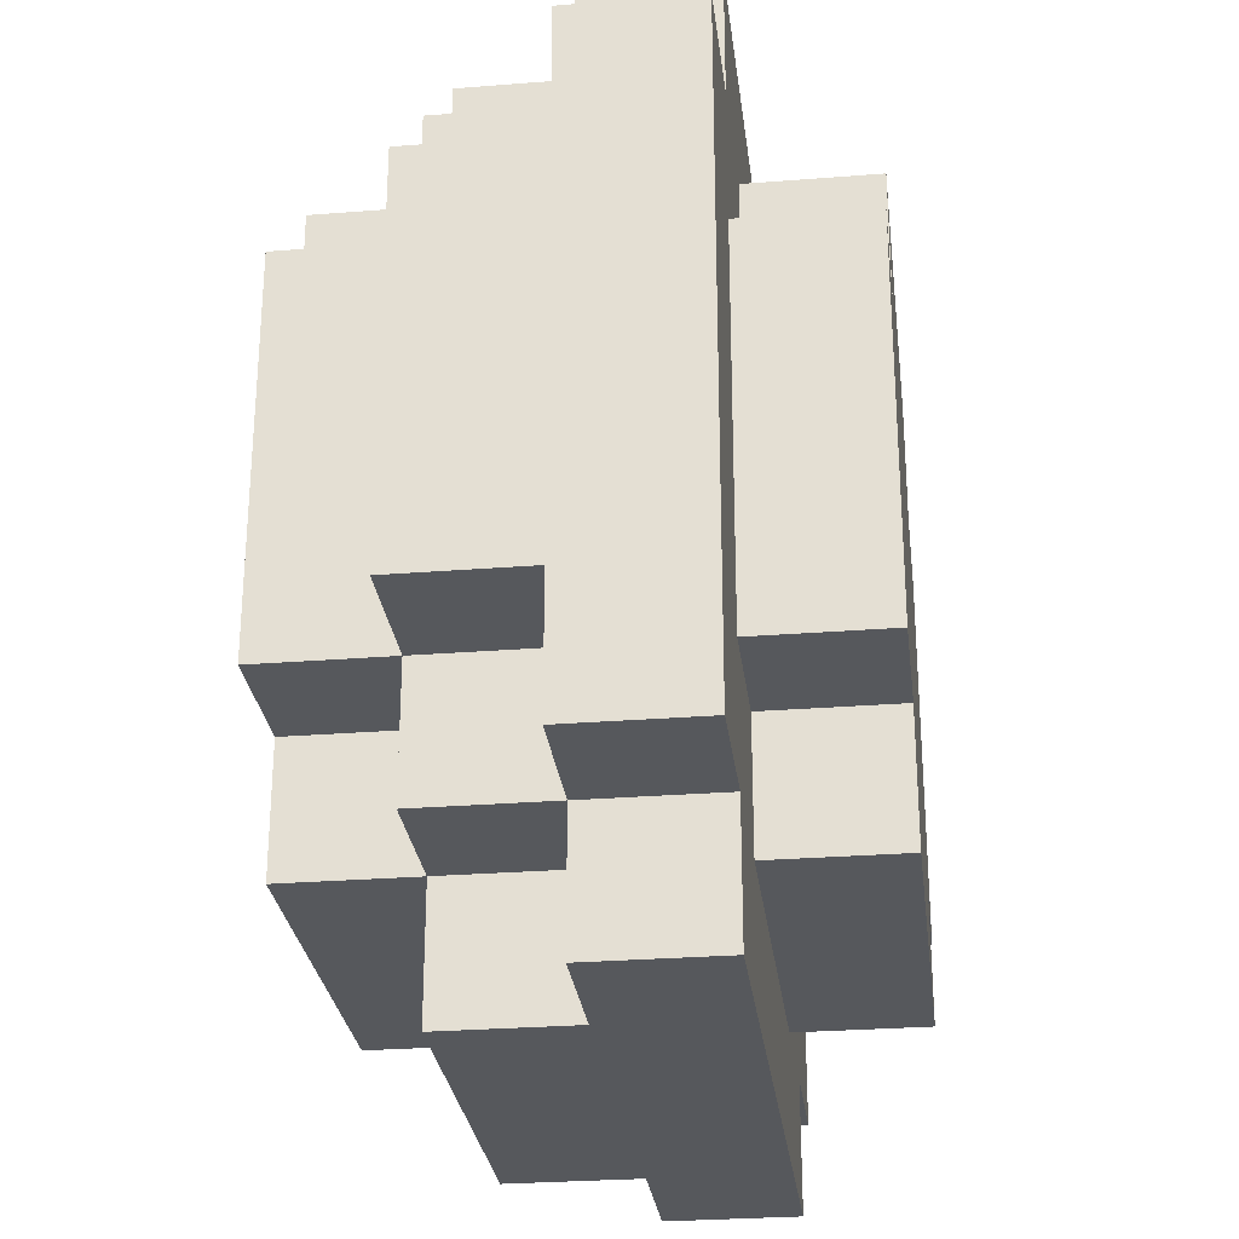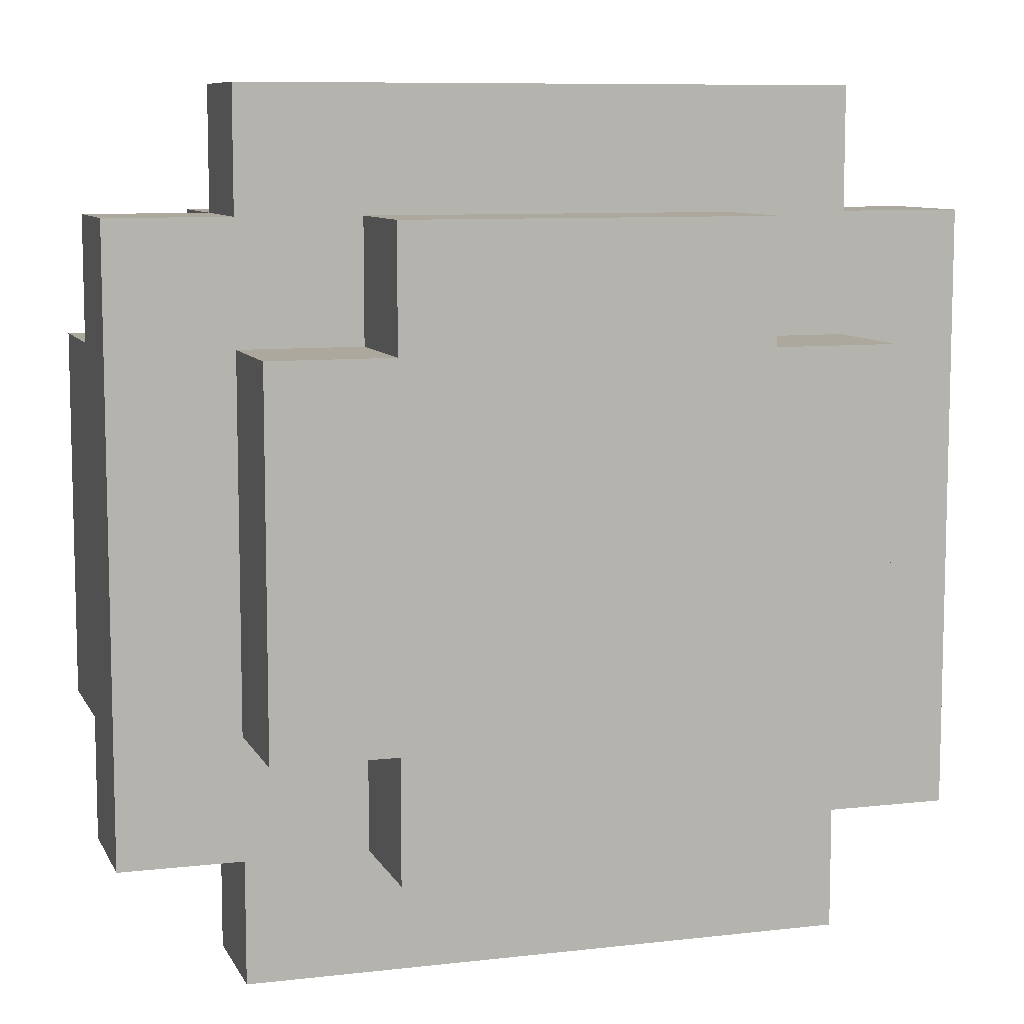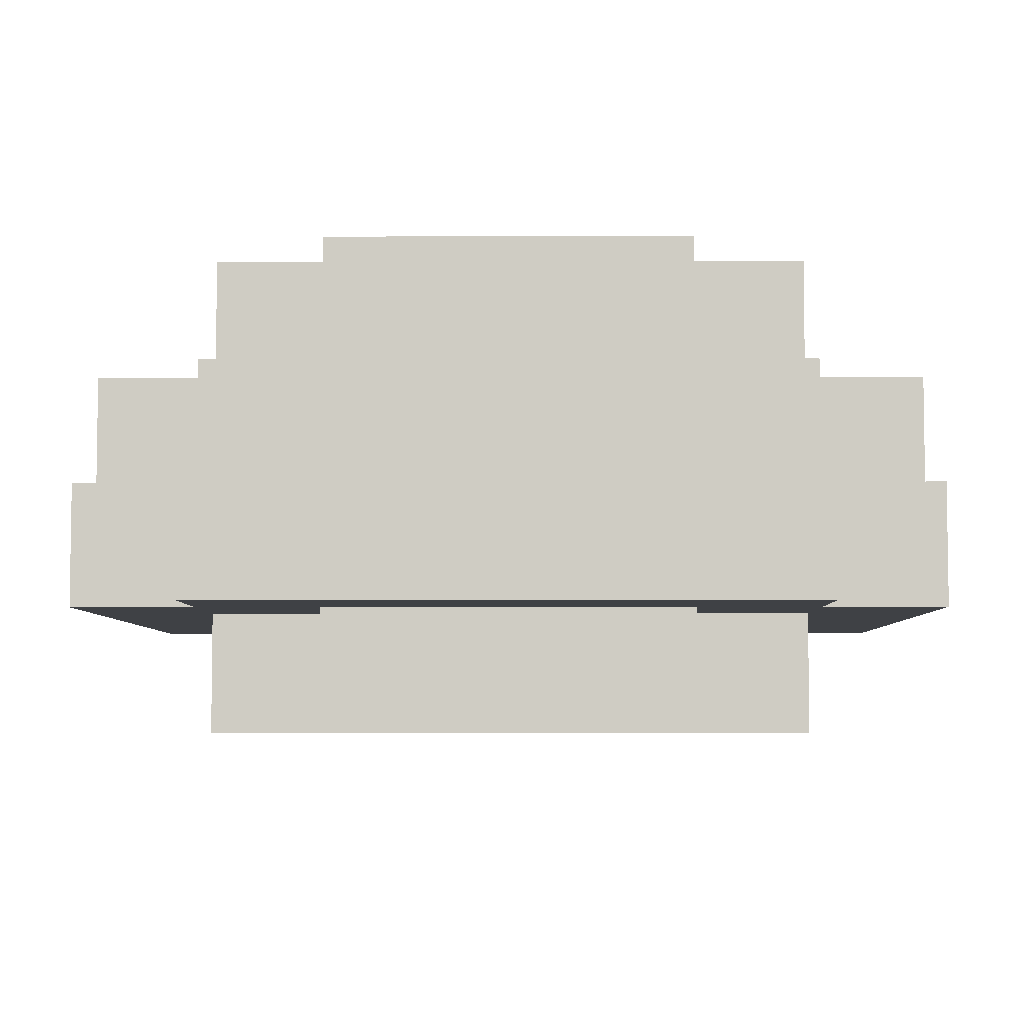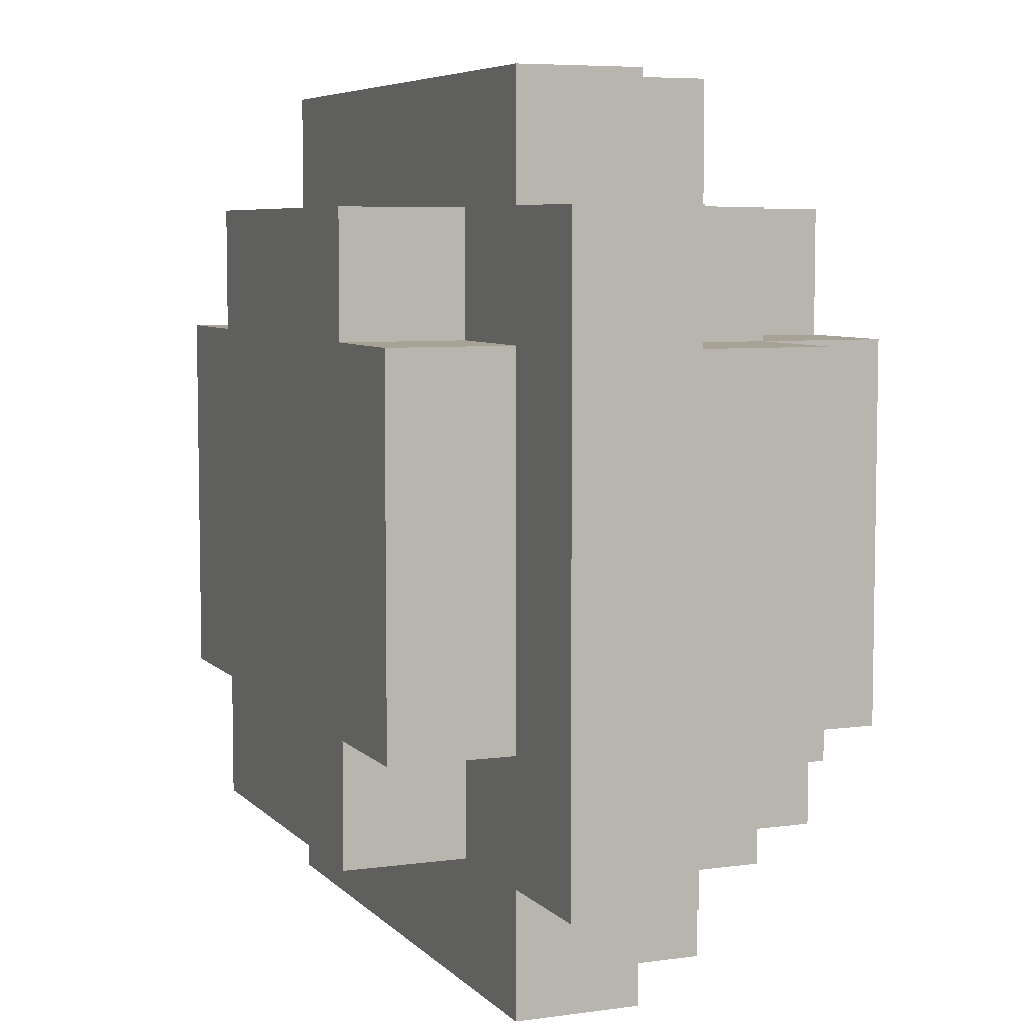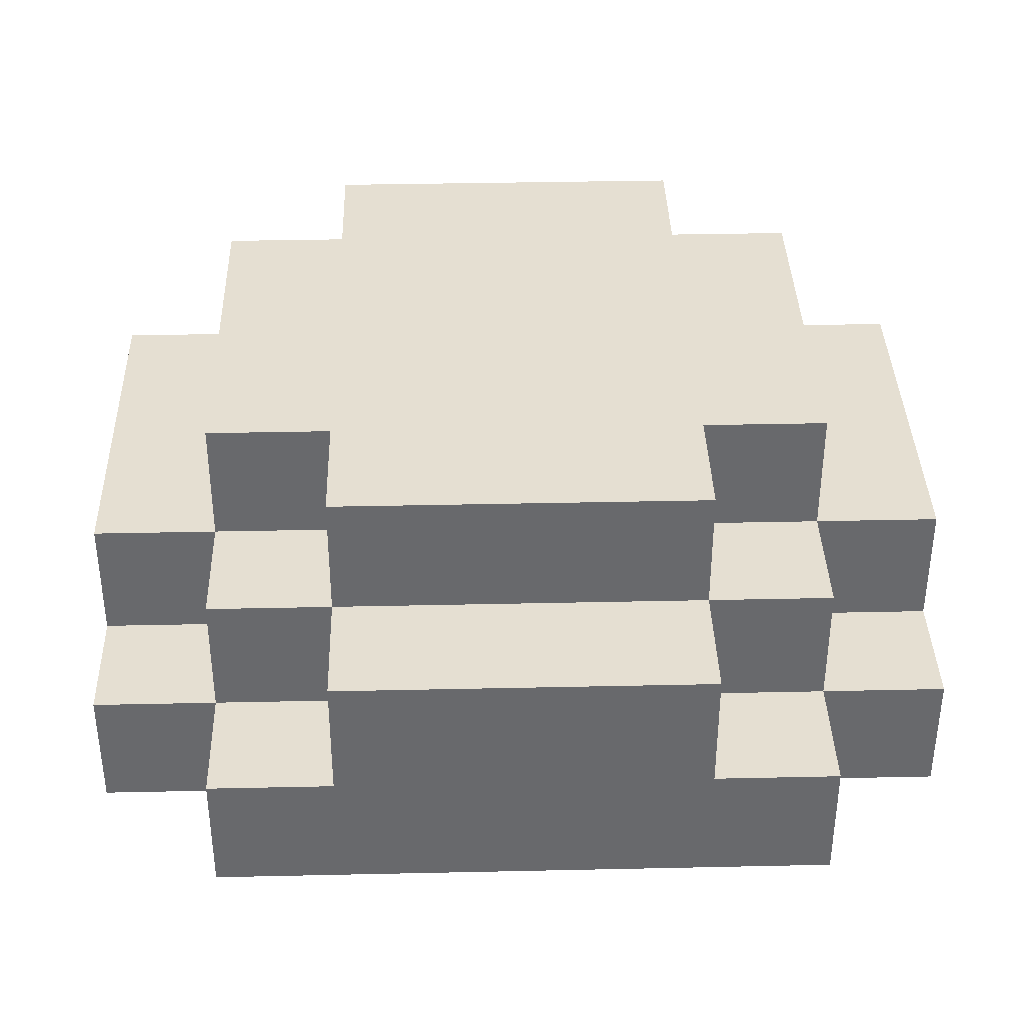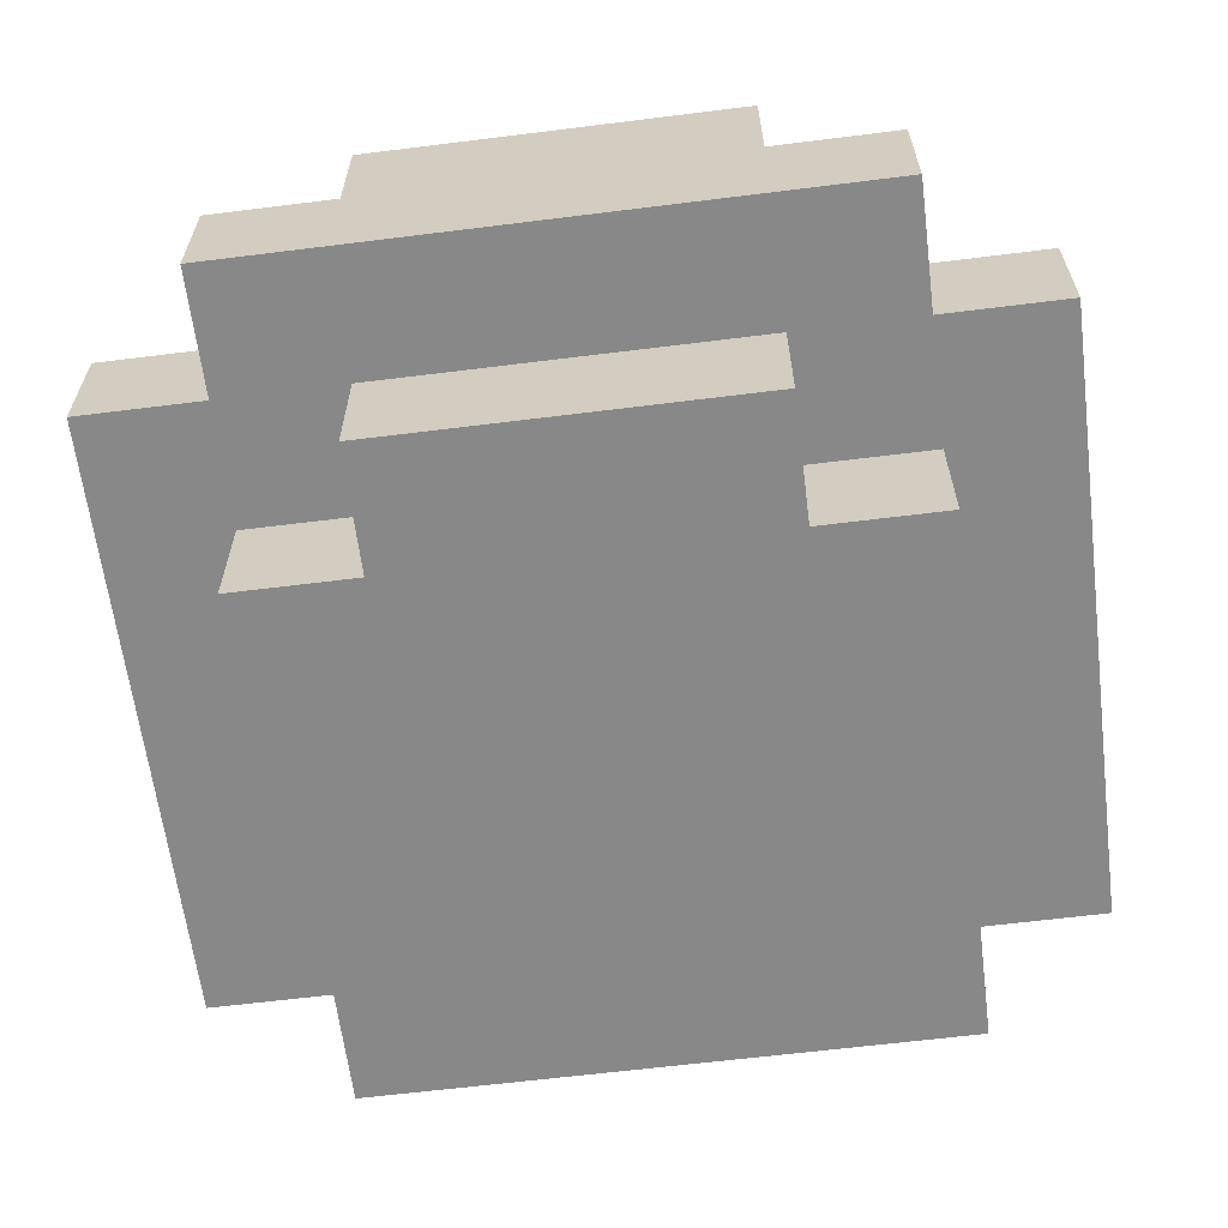
<metadata>
{"format":"obj","ext":"obj","renderer":"f3d","projection":"perspective","resolution":1024,"background":"white","views":[{"elev":-28.0,"azim":-83.1,"up":"+Z"},{"elev":8.7,"azim":-17.4,"up":"+Z"},{"elev":-5.5,"azim":-179.3,"up":"+Y"},{"elev":6.3,"azim":67.6,"up":"+Z"},{"elev":37.5,"azim":88.4,"up":"+Y"},{"elev":-62.9,"azim":7.2,"up":"+Y"}]}
</metadata>
<code>
v -0.5 23 -2.5
v -0.5 24 -2.5
v -0.5 24 -3.5
v -0.5 23 -3.5
v -0.5 24 2.5
v -0.5 25 2.5
v -0.5 25 1.5
v -0.5 24 1.5
v -2.5 22 2.5
v -2.5 23 2.5
v -2.5 23 1.5
v -2.5 22 1.5
v -0.5 21 2.5
v -0.5 22 2.5
v -0.5 22 1.5
v -0.5 21 1.5
v -1.5 21 1.5
v -1.5 22 1.5
v -1.5 22 0.5
v -1.5 21 0.5
v -1.5 24 -0.5
v -1.5 25 -0.5
v -1.5 25 -1.5
v -1.5 24 -1.5
v -1.5 22 -0.5
v -1.5 21 -0.5
v -1.5 24 0.5
v -1.5 25 0.5
v -1.5 22 -1.5
v -1.5 21 -1.5
v -0.5 24 -1.5
v -0.5 25 -1.5
v -0.5 25 -2.5
v -0.5 21 -1.5
v -0.5 22 -1.5
v -0.5 22 -2.5
v -0.5 21 -2.5
v -1.5 24 1.5
v -1.5 25 1.5
v -1.5 22 3.5
v -1.5 23 3.5
v -1.5 23 2.5
v -1.5 22 2.5
v -2.5 23 0.5
v -2.5 22 0.5
v -2.5 23 -0.5
v -2.5 22 -0.5
v -2.5 23 -1.5
v -2.5 22 -1.5
v -2.5 23 -2.5
v -2.5 22 -2.5
v -1.5 22 -2.5
v -1.5 23 -2.5
v -1.5 23 -3.5
v -1.5 22 -3.5
v -0.5 23 3.5
v -0.5 24 3.5
v -0.5 23 2.5
v -1.5 24 2.5
v -1.5 23 1.5
v -2.5 24 1.5
v -2.5 24 0.5
v -2.5 24 -0.5
v -2.5 24 -1.5
v -1.5 23 -1.5
v -1.5 24 -2.5
v 3.5 24 0.5
v 3.5 24 -0.5
v 3.5 25 -0.5
v 3.5 25 0.5
v 2.5 21 2.5
v 2.5 21 1.5
v 2.5 22 1.5
v 2.5 22 2.5
v 2.5 23 -2.5
v 2.5 23 -3.5
v 2.5 24 -3.5
v 2.5 24 -2.5
v 3.5 21 1.5
v 3.5 21 0.5
v 3.5 22 0.5
v 3.5 22 1.5
v 3.5 21 -0.5
v 3.5 22 -0.5
v 3.5 21 -1.5
v 3.5 22 -1.5
v 2.5 24 2.5
v 2.5 24 1.5
v 2.5 25 1.5
v 2.5 25 2.5
v 3.5 24 1.5
v 3.5 25 1.5
v 2.5 21 -1.5
v 2.5 21 -2.5
v 2.5 22 -2.5
v 2.5 22 -1.5
v 3.5 24 -1.5
v 3.5 25 -1.5
v 3.5 22 3.5
v 3.5 22 2.5
v 3.5 23 2.5
v 3.5 23 3.5
v 2.5 24 -1.5
v 2.5 25 -2.5
v 2.5 25 -1.5
v 4.5 22 2.5
v 4.5 22 1.5
v 4.5 23 1.5
v 4.5 23 2.5
v 4.5 22 0.5
v 4.5 23 0.5
v 4.5 22 -0.5
v 4.5 23 -0.5
v 4.5 22 -1.5
v 4.5 23 -1.5
v 4.5 22 -2.5
v 4.5 23 -2.5
v 3.5 22 -2.5
v 3.5 22 -3.5
v 3.5 23 -3.5
v 3.5 23 -2.5
v 2.5 23 3.5
v 2.5 23 2.5
v 2.5 24 3.5
v 3.5 23 1.5
v 3.5 24 2.5
v 4.5 24 0.5
v 4.5 24 1.5
v 4.5 24 -0.5
v 4.5 24 -1.5
v 3.5 23 -1.5
v 3.5 24 -2.5
v 0.5 24 2.5
v 0.5 25 2.5
v 0.5 21 2.5
v 0.5 22 2.5
v 1.5 21 2.5
v 1.5 22 2.5
v 1.5 24 2.5
v 1.5 25 2.5
v -0.5 22 3.5
v 0.5 22 3.5
v 0.5 23 3.5
v 1.5 22 3.5
v 1.5 23 3.5
v 2.5 22 3.5
v 0.5 24 3.5
v 1.5 24 3.5
v 0.5 24 -2.5
v 0.5 25 -2.5
v 1.5 25 -2.5
v 1.5 24 -2.5
v 0.5 24 -3.5
v 0.5 23 -3.5
v 1.5 24 -3.5
v 1.5 23 -3.5
v 0.5 22 -2.5
v 0.5 21 -2.5
v 1.5 22 -2.5
v 1.5 21 -2.5
v -0.5 22 -3.5
v 0.5 22 -3.5
v 1.5 22 -3.5
v 2.5 22 -3.5
v 0.5 21 1.5
v 1.5 21 1.5
v -0.5 21 0.5
v 0.5 21 0.5
v 1.5 21 0.5
v 2.5 21 0.5
v -0.5 21 -0.5
v 0.5 21 -0.5
v 1.5 21 -0.5
v 2.5 21 -0.5
v 0.5 21 -1.5
v 1.5 21 -1.5
v 0.5 25 -1.5
v 1.5 25 -1.5
v 2.5 25 0.5
v 2.5 25 -0.5
v 0.5 25 1.5
v 1.5 25 0.5
v 1.5 25 -0.5
v -0.5 25 -0.5
v 0.5 25 -0.5
v 0.5 25 0.5
v -0.5 25 0.5
v 1.5 25 1.5
f 1 2 3 4
f 5 6 7 8
f 9 10 11 12
f 13 14 15 16
f 17 18 19 20
f 21 22 23 24
f 20 19 25 26
f 27 28 22 21
f 26 25 29 30
f 31 32 33 2
f 34 35 36 37
f 38 39 28 27
f 40 41 42 43
f 12 11 44 45
f 45 44 46 47
f 47 46 48 49
f 49 48 50 51
f 52 53 54 55
f 56 57 5 58
f 42 59 38 60
f 11 61 62 44
f 44 62 63 46
f 46 63 64 48
f 65 24 66 53
f 67 68 69 70
f 71 72 73 74
f 75 76 77 78
f 79 80 81 82
f 80 83 84 81
f 83 85 86 84
f 87 88 89 90
f 91 67 70 92
f 93 94 95 96
f 68 97 98 69
f 99 100 101 102
f 103 78 104 105
f 106 107 108 109
f 107 110 111 108
f 110 112 113 111
f 112 114 115 113
f 114 116 117 115
f 118 119 120 121
f 122 123 87 124
f 101 125 91 126
f 108 111 127 128
f 111 113 129 127
f 113 115 130 129
f 131 121 132 97
f 5 133 134 6
f 9 43 42 10
f 13 135 136 14
f 135 137 138 136
f 137 71 74 138
f 17 16 15 18
f 72 79 82 73
f 133 139 140 134
f 139 87 90 140
f 88 91 92 89
f 38 8 7 39
f 40 141 56 41
f 141 142 143 56
f 142 144 145 143
f 144 146 122 145
f 146 99 102 122
f 100 106 109 101
f 56 143 147 57
f 143 145 148 147
f 145 122 124 148
f 42 58 5 59
f 123 101 126 87
f 11 60 38 61
f 125 108 128 91
f 149 150 151 152
f 4 3 153 154
f 154 153 155 156
f 156 155 77 76
f 24 23 32 31
f 30 29 35 34
f 93 96 86 85
f 2 33 150 149
f 37 36 157 158
f 158 157 159 160
f 160 159 95 94
f 103 105 98 97
f 152 151 104 78
f 51 50 53 52
f 118 121 117 116
f 55 54 4 161
f 161 4 154 162
f 162 154 156 163
f 163 156 76 164
f 164 76 120 119
f 48 64 24 65
f 131 97 130 115
f 53 66 2 1
f 75 78 132 121
f 9 12 18 43
f 13 16 165 135
f 135 165 166 137
f 137 166 72 71
f 17 20 167 16
f 16 167 168 165
f 165 168 169 166
f 166 169 170 72
f 72 170 80 79
f 20 26 171 167
f 167 171 172 168
f 168 172 173 169
f 169 173 174 170
f 170 174 83 80
f 26 30 34 171
f 171 34 175 172
f 172 175 176 173
f 173 176 93 174
f 174 93 85 83
f 34 37 158 175
f 175 158 160 176
f 176 160 94 93
f 40 43 14 141
f 141 14 136 142
f 142 136 138 144
f 144 138 74 146
f 146 74 100 99
f 43 18 15 14
f 74 73 82 100
f 100 82 107 106
f 12 45 19 18
f 82 81 110 107
f 45 47 25 19
f 81 84 112 110
f 47 49 29 25
f 84 86 114 112
f 49 51 52 29
f 29 52 36 35
f 96 95 118 86
f 86 118 116 114
f 52 55 161 36
f 36 161 162 157
f 157 162 163 159
f 159 163 164 95
f 95 164 119 118
f 177 178 151 150
f 179 70 69 180
f 2 149 153 3
f 149 152 155 153
f 6 134 181 7
f 10 42 60 11
f 182 179 180 183
f 152 78 77 155
f 184 185 177 32
f 186 182 183 185
f 22 184 32 23
f 187 186 185 184
f 134 140 188 181
f 28 187 184 22
f 140 90 89 188
f 32 177 150 33
f 89 92 70 179
f 39 7 187 28
f 185 183 178 177
f 180 69 98 105
f 188 89 179 182
f 181 188 182 186
f 7 181 186 187
f 183 180 105 178
f 41 56 58 42
f 122 102 101 123
f 178 105 104 151
f 101 109 108 125
f 48 65 53 50
f 131 115 117 121
f 53 1 4 54
f 75 121 120 76
f 57 147 133 5
f 147 148 139 133
f 148 124 87 139
f 59 5 8 38
f 87 126 91 88
f 61 38 27 62
f 91 128 127 67
f 62 27 21 63
f 67 127 129 68
f 63 21 24 64
f 68 129 130 97
f 24 31 2 66
f 103 97 132 78

</code>
